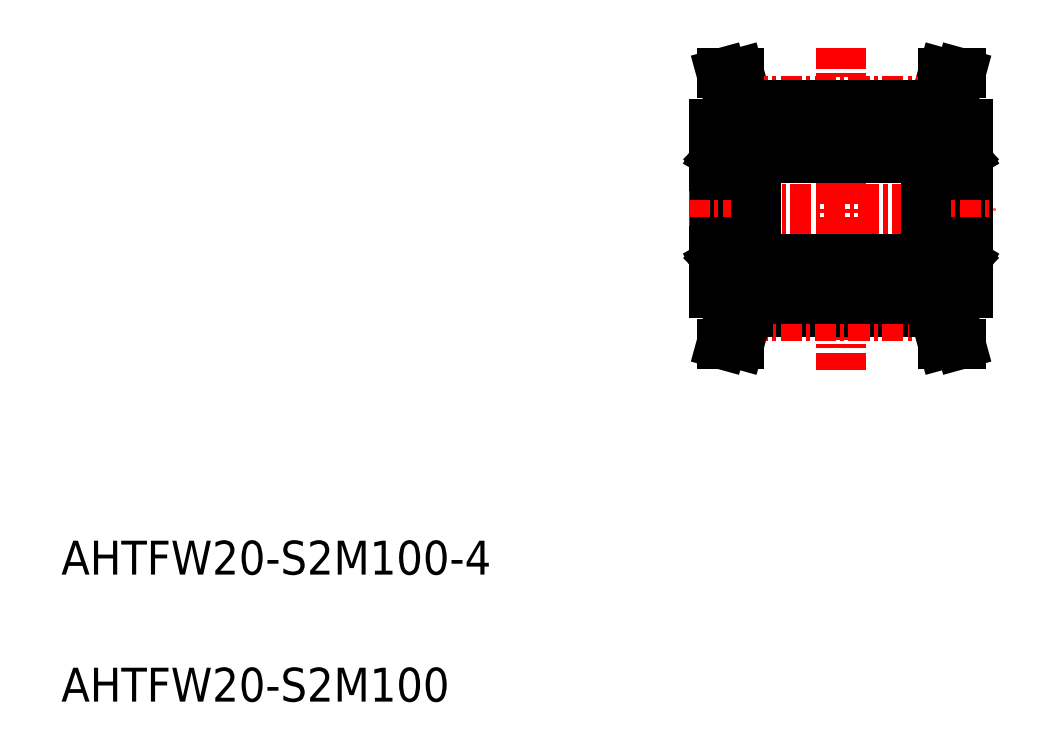
<metadata>
{"format":"dxf","ext":"dxf","renderer":"ezdxf+matplotlib","layout":"modelspace","background":"white","min_lineweight":24,"dpi":150}
</metadata>
<code>
0
SECTION
2
ENTITIES
0
TEXT
8
0
10
5
20
5
30
0
40
2
1
AHTFW20-S2M100
0
TEXT
8
0
10
5
20
12.5
30
0
40
2
1
AHTFW20-S2M100-4
0
LINE
8
0
10
58.1
20
42.11
30
0
11
57.54
21
40.09
31
0
0
LINE
8
0
10
57.07
20
42.11
30
0
11
56.54
21
40.22
31
0
0
LINE
8
0
10
58.54
20
39.11
30
0
11
56.54
21
39.11
31
0
0
LINE
8
0
10
57.54
20
40.09
30
0
11
57.54
21
39.11
31
0
0
LINE
8
0
10
56.54
20
40.22
30
0
11
56.54
21
39.11
31
0
0
LINE
8
0
10
58.54
20
39.11
30
0
11
58.54
21
29.11
31
0
0
LINE
8
0
10
45.02
20
42.11
30
0
11
45.54
21
40.22
31
0
0
LINE
8
0
10
43.98
20
42.11
30
0
11
44.54
21
40.09
31
0
0
LINE
8
0
10
43.54
20
39.11
30
0
11
45.54
21
39.11
31
0
0
LINE
8
0
10
44.54
20
40.09
30
0
11
44.54
21
39.11
31
0
0
LINE
8
0
10
45.54
20
40.22
30
0
11
45.54
21
39.11
31
0
0
LINE
8
CENTER
10
51.04
20
43.61
30
0
11
51.04
21
24.61
31
0
0
LINE
8
0
10
43.54
20
39.11
30
0
11
43.54
21
29.11
31
0
0
LINE
8
CENTER
10
42.04
20
34.11
30
0
11
60.04
21
34.11
31
0
0
LINE
8
CENTER
10
45.47
20
40.47
30
0
11
56.61
21
40.47
31
0
0
LINE
8
0
10
45.54
20
40.22
30
0
11
56.54
21
40.22
31
0
0
LINE
8
0
10
43.98
20
42.11
30
0
11
45.02
21
42.11
31
0
0
LINE
8
0
10
57.07
20
42.11
30
0
11
58.1
21
42.11
31
0
0
LINE
8
0
10
57.07
20
26.11
30
0
11
58.1
21
26.11
31
0
0
LINE
8
0
10
43.98
20
26.11
30
0
11
45.02
21
26.11
31
0
0
LINE
8
0
10
45.54
20
28
30
0
11
56.54
21
28
31
0
0
LINE
8
CENTER
10
45.47
20
27.74
30
0
11
56.61
21
27.74
31
0
0
LINE
8
0
10
45.54
20
28
30
0
11
45.54
21
29.11
31
0
0
LINE
8
0
10
44.54
20
28.13
30
0
11
44.54
21
29.11
31
0
0
LINE
8
0
10
43.54
20
29.11
30
0
11
45.54
21
29.11
31
0
0
LINE
8
0
10
43.98
20
26.11
30
0
11
44.54
21
28.13
31
0
0
LINE
8
0
10
45.02
20
26.11
30
0
11
45.54
21
28
31
0
0
LINE
8
0
10
56.54
20
28
30
0
11
56.54
21
29.11
31
0
0
LINE
8
0
10
57.54
20
28.13
30
0
11
57.54
21
29.11
31
0
0
LINE
8
0
10
58.54
20
29.11
30
0
11
56.54
21
29.11
31
0
0
LINE
8
0
10
57.07
20
26.11
30
0
11
56.54
21
28
31
0
0
LINE
8
0
10
58.1
20
26.11
30
0
11
57.54
21
28.13
31
0
0
LINE
8
0
10
58.54
20
37.31
30
0
11
58.37
21
37.31
31
0
0
LINE
8
0
10
58.32
20
37.39
30
0
11
58.32
21
37.11
31
0
0
LINE
8
0
10
58.37
20
37.31
30
0
11
58.27
21
37.48
31
0
0
ARC
8
0
10
58.46
20
37.53
30
0
40
0.08
50
0
51
90
0
LINE
8
0
10
58.53
20
37.57
30
0
11
58.53
21
37.57
31
0
0
LINE
8
0
10
58.09
20
37.11
30
0
11
57.6
21
37.11
31
0
0
LINE
8
0
10
58.2
20
37.11
30
0
11
58.2
21
37.39
31
0
0
LINE
8
0
10
58.2
20
37.48
30
0
11
58.2
21
37.31
31
0
0
LINE
8
0
10
58.2
20
37.31
30
0
11
58.12
21
37.31
31
0
0
LINE
8
0
10
58.12
20
37.14
30
0
11
58.09
21
37.11
31
0
0
LINE
8
0
10
58.2
20
37.39
30
0
11
58.32
21
37.39
31
0
0
LINE
8
0
10
58.32
20
37.11
30
0
11
58.2
21
37.11
31
0
0
LINE
8
0
10
58.27
20
37.48
30
0
11
58.2
21
37.48
31
0
0
LINE
8
0
10
58.29
20
36.66
30
0
11
58.29
21
37.02
31
0
0
ARC
8
0
10
58.46
20
36.19
30
0
40
0.08
50
270
51
0
0
LINE
8
0
10
58.54
20
35.82
30
0
11
58.54
21
35.82
31
0
0
LINE
8
0
10
58.2
20
36.99
30
0
11
58.2
21
36.66
31
0
0
LINE
8
0
10
58.12
20
37.07
30
0
11
58.2
21
36.99
31
0
0
LINE
8
0
10
58.54
20
36.61
30
0
11
57.6
21
36.61
31
0
0
LINE
8
0
10
58.2
20
36.66
30
0
11
58.29
21
36.66
31
0
0
LINE
8
0
10
58.54
20
34.11
30
0
11
58.54
21
34.11
31
0
0
ARC
8
0
10
58.46
20
32.03
30
0
40
0.08
50
0
51
90
0
LINE
8
0
10
58.29
20
31.56
30
0
11
58.29
21
31.19
31
0
0
LINE
8
0
10
58.09
20
31.11
30
0
11
57.6
21
31.11
31
0
0
LINE
8
0
10
58.12
20
31.08
30
0
11
58.09
21
31.11
31
0
0
LINE
8
0
10
58.12
20
31.14
30
0
11
58.2
21
31.23
31
0
0
LINE
8
0
10
58.2
20
31.23
30
0
11
58.2
21
31.56
31
0
0
CIRCLE
8
0
10
57.29
20
31.36
30
0
40
0.4
0
LINE
8
0
10
58.54
20
31.61
30
0
11
57.6
21
31.61
31
0
0
LINE
8
0
10
58.32
20
31.11
30
0
11
58.2
21
31.11
31
0
0
LINE
8
0
10
58.29
20
31.19
30
0
11
58.2
21
31.11
31
0
0
LINE
8
0
10
58.2
20
31.56
30
0
11
58.29
21
31.56
31
0
0
LINE
8
0
10
58.54
20
30.91
30
0
11
58.37
21
30.91
31
0
0
LINE
8
0
10
58.37
20
30.91
30
0
11
58.27
21
30.74
31
0
0
ARC
8
0
10
58.46
20
30.69
30
0
40
0.08
50
270
51
0
0
LINE
8
0
10
58.2
20
30.91
30
0
11
58.12
21
30.91
31
0
0
LINE
8
0
10
58.2
20
30.74
30
0
11
58.2
21
30.91
31
0
0
LINE
8
0
10
58.27
20
30.74
30
0
11
58.2
21
30.74
31
0
0
LINE
8
0
10
58.2
20
30.82
30
0
11
58.32
21
30.82
31
0
0
LINE
8
0
10
58.12
20
30.91
30
0
11
58.12
21
31.14
31
0
0
LINE
8
0
10
58.32
20
30.82
30
0
11
58.32
21
31.11
31
0
0
LINE
8
0
10
58.2
20
31.11
30
0
11
58.2
21
30.82
31
0
0
CIRCLE
8
0
10
57.29
20
36.86
30
0
40
0.4
0
LINE
8
0
10
58.29
20
37.02
30
0
11
58.2
21
37.11
31
0
0
LINE
8
0
10
58.12
20
37.31
30
0
11
58.12
21
37.07
31
0
0
LINE
8
0
10
56.38
20
37.31
30
0
11
56.47
21
37.31
31
0
0
LINE
8
0
10
56.21
20
37.31
30
0
11
56.31
21
37.48
31
0
0
LINE
8
0
10
56.31
20
37.48
30
0
11
56.38
21
37.48
31
0
0
LINE
8
0
10
56.38
20
37.48
30
0
11
56.38
21
37.31
31
0
0
LINE
8
0
10
56.26
20
37.11
30
0
11
56.38
21
37.11
31
0
0
LINE
8
0
10
56.26
20
37.39
30
0
11
56.26
21
37.11
31
0
0
LINE
8
0
10
56.38
20
37.39
30
0
11
56.26
21
37.39
31
0
0
LINE
8
0
10
56.38
20
37.11
30
0
11
56.38
21
37.39
31
0
0
LINE
8
0
10
56.47
20
37.14
30
0
11
56.5
21
37.11
31
0
0
ARC
8
0
10
56.12
20
37.53
30
0
40
0.08
50
90
51
180
0
LINE
8
0
10
56.04
20
37.31
30
0
11
56.21
21
37.31
31
0
0
LINE
8
0
10
56.47
20
37.07
30
0
11
56.38
21
36.99
31
0
0
LINE
8
0
10
56.3
20
36.66
30
0
11
56.3
21
37.02
31
0
0
LINE
8
0
10
56.38
20
36.66
30
0
11
56.3
21
36.66
31
0
0
LINE
8
0
10
56.38
20
36.99
30
0
11
56.38
21
36.66
31
0
0
ARC
8
0
10
56.12
20
36.19
30
0
40
0.08
50
180
51
270
0
ARC
8
0
10
56.12
20
32.03
30
0
40
0.08
50
90
51
180
0
LINE
8
0
10
56.47
20
31.14
30
0
11
56.38
21
31.23
31
0
0
LINE
8
0
10
56.38
20
31.23
30
0
11
56.38
21
31.56
31
0
0
LINE
8
0
10
56.38
20
31.56
30
0
11
56.3
21
31.56
31
0
0
LINE
8
0
10
56.3
20
31.56
30
0
11
56.3
21
31.19
31
0
0
LINE
8
0
10
56.3
20
31.19
30
0
11
56.38
21
31.11
31
0
0
LINE
8
0
10
56.26
20
31.11
30
0
11
56.38
21
31.11
31
0
0
LINE
8
0
10
56.47
20
31.08
30
0
11
56.5
21
31.11
31
0
0
LINE
8
0
10
56.38
20
30.91
30
0
11
56.47
21
30.91
31
0
0
LINE
8
0
10
56.38
20
30.82
30
0
11
56.26
21
30.82
31
0
0
LINE
8
0
10
56.38
20
30.74
30
0
11
56.38
21
30.91
31
0
0
LINE
8
0
10
56.31
20
30.74
30
0
11
56.38
21
30.74
31
0
0
LINE
8
0
10
56.21
20
30.91
30
0
11
56.31
21
30.74
31
0
0
ARC
8
0
10
56.12
20
30.69
30
0
40
0.08
50
180
51
270
0
LINE
8
0
10
56.04
20
30.91
30
0
11
56.21
21
30.91
31
0
0
LINE
8
0
10
56.38
20
31.11
30
0
11
56.38
21
30.82
31
0
0
LINE
8
0
10
56.26
20
30.82
30
0
11
56.26
21
31.11
31
0
0
LINE
8
0
10
56.47
20
30.91
30
0
11
56.47
21
31.14
31
0
0
LINE
8
0
10
56.04
20
37.53
30
0
11
56.04
21
30.69
31
0
0
LINE
8
0
10
56.3
20
37.02
30
0
11
56.38
21
37.11
31
0
0
LINE
8
0
10
56.47
20
37.31
30
0
11
56.47
21
37.07
31
0
0
LINE
8
0
10
58.46
20
30.61
30
0
11
56.12
21
30.61
31
0
0
LINE
8
0
10
56.98
20
31.61
30
0
11
56.04
21
31.61
31
0
0
LINE
8
0
10
56.5
20
31.11
30
0
11
56.98
21
31.11
31
0
0
LINE
8
0
10
58.46
20
37.61
30
0
11
56.12
21
37.61
31
0
0
LINE
8
0
10
58.46
20
32.11
30
0
11
56.12
21
32.11
31
0
0
LINE
8
0
10
58.46
20
36.11
30
0
11
56.12
21
36.11
31
0
0
LINE
8
0
10
56.98
20
36.61
30
0
11
56.04
21
36.61
31
0
0
LINE
8
0
10
56.5
20
37.11
30
0
11
56.98
21
37.11
31
0
0
LINE
8
0
10
46.04
20
37.11
30
0
11
56.04
21
37.11
31
0
0
LINE
8
0
10
46.04
20
31.11
30
0
11
56.04
21
31.11
31
0
0
LINE
8
0
10
45.59
20
37.11
30
0
11
45.1
21
37.11
31
0
0
LINE
8
0
10
45.1
20
36.61
30
0
11
46.04
21
36.61
31
0
0
LINE
8
0
10
43.62
20
36.11
30
0
11
45.96
21
36.11
31
0
0
LINE
8
0
10
43.62
20
32.11
30
0
11
45.96
21
32.11
31
0
0
LINE
8
0
10
43.62
20
37.61
30
0
11
45.96
21
37.61
31
0
0
LINE
8
0
10
45.59
20
31.11
30
0
11
45.1
21
31.11
31
0
0
LINE
8
0
10
45.1
20
31.61
30
0
11
46.04
21
31.61
31
0
0
LINE
8
0
10
43.62
20
30.61
30
0
11
45.96
21
30.61
31
0
0
LINE
8
0
10
45.62
20
37.31
30
0
11
45.62
21
37.07
31
0
0
LINE
8
0
10
45.79
20
37.02
30
0
11
45.7
21
37.11
31
0
0
LINE
8
0
10
46.04
20
37.53
30
0
11
46.04
21
30.69
31
0
0
LINE
8
0
10
45.62
20
30.91
30
0
11
45.62
21
31.14
31
0
0
LINE
8
0
10
45.82
20
30.82
30
0
11
45.82
21
31.11
31
0
0
LINE
8
0
10
45.7
20
31.11
30
0
11
45.7
21
30.82
31
0
0
LINE
8
0
10
46.04
20
30.91
30
0
11
45.87
21
30.91
31
0
0
ARC
8
0
10
45.96
20
30.69
30
0
40
0.08
50
270
51
7e-15
0
LINE
8
0
10
45.87
20
30.91
30
0
11
45.77
21
30.74
31
0
0
LINE
8
0
10
45.77
20
30.74
30
0
11
45.7
21
30.74
31
0
0
LINE
8
0
10
45.7
20
30.74
30
0
11
45.7
21
30.91
31
0
0
LINE
8
0
10
45.7
20
30.82
30
0
11
45.82
21
30.82
31
0
0
LINE
8
0
10
45.7
20
30.91
30
0
11
45.62
21
30.91
31
0
0
LINE
8
0
10
45.62
20
31.08
30
0
11
45.59
21
31.11
31
0
0
LINE
8
0
10
45.82
20
31.11
30
0
11
45.7
21
31.11
31
0
0
LINE
8
0
10
45.79
20
31.19
30
0
11
45.7
21
31.11
31
0
0
LINE
8
0
10
45.79
20
31.56
30
0
11
45.79
21
31.19
31
0
0
LINE
8
0
10
45.7
20
31.56
30
0
11
45.79
21
31.56
31
0
0
LINE
8
0
10
45.7
20
31.23
30
0
11
45.7
21
31.56
31
0
0
LINE
8
0
10
45.62
20
31.14
30
0
11
45.7
21
31.23
31
0
0
ARC
8
0
10
45.96
20
32.03
30
0
40
0.08
50
7e-15
51
90
0
ARC
8
0
10
45.96
20
36.19
30
0
40
0.08
50
270
51
7e-15
0
LINE
8
0
10
45.7
20
36.99
30
0
11
45.7
21
36.66
31
0
0
LINE
8
0
10
45.7
20
36.66
30
0
11
45.79
21
36.66
31
0
0
LINE
8
0
10
45.79
20
36.66
30
0
11
45.79
21
37.02
31
0
0
LINE
8
0
10
45.62
20
37.07
30
0
11
45.7
21
36.99
31
0
0
LINE
8
0
10
46.04
20
37.31
30
0
11
45.87
21
37.31
31
0
0
ARC
8
0
10
45.96
20
37.53
30
0
40
0.08
50
7e-15
51
90
0
LINE
8
0
10
45.62
20
37.14
30
0
11
45.59
21
37.11
31
0
0
LINE
8
0
10
45.7
20
37.11
30
0
11
45.7
21
37.39
31
0
0
LINE
8
0
10
45.7
20
37.39
30
0
11
45.82
21
37.39
31
0
0
LINE
8
0
10
45.82
20
37.39
30
0
11
45.82
21
37.11
31
0
0
LINE
8
0
10
45.82
20
37.11
30
0
11
45.7
21
37.11
31
0
0
LINE
8
0
10
45.7
20
37.48
30
0
11
45.7
21
37.31
31
0
0
LINE
8
0
10
45.77
20
37.48
30
0
11
45.7
21
37.48
31
0
0
LINE
8
0
10
45.87
20
37.31
30
0
11
45.77
21
37.48
31
0
0
LINE
8
0
10
45.7
20
37.31
30
0
11
45.62
21
37.31
31
0
0
LINE
8
0
10
43.97
20
37.31
30
0
11
43.97
21
37.07
31
0
0
LINE
8
0
10
43.8
20
37.02
30
0
11
43.88
21
37.11
31
0
0
CIRCLE
8
0
10
44.79
20
36.86
30
0
40
0.4
0
LINE
8
0
10
43.88
20
31.11
30
0
11
43.88
21
30.82
31
0
0
LINE
8
0
10
43.76
20
30.82
30
0
11
43.76
21
31.11
31
0
0
LINE
8
0
10
43.97
20
30.91
30
0
11
43.97
21
31.14
31
0
0
LINE
8
0
10
43.88
20
30.82
30
0
11
43.76
21
30.82
31
0
0
LINE
8
0
10
43.81
20
30.74
30
0
11
43.88
21
30.74
31
0
0
LINE
8
0
10
43.88
20
30.74
30
0
11
43.88
21
30.91
31
0
0
LINE
8
0
10
43.88
20
30.91
30
0
11
43.97
21
30.91
31
0
0
ARC
8
0
10
43.62
20
30.69
30
0
40
0.08
50
180
51
270
0
LINE
8
0
10
43.71
20
30.91
30
0
11
43.81
21
30.74
31
0
0
LINE
8
0
10
43.54
20
30.91
30
0
11
43.71
21
30.91
31
0
0
LINE
8
0
10
43.88
20
31.56
30
0
11
43.8
21
31.56
31
0
0
LINE
8
0
10
43.8
20
31.19
30
0
11
43.88
21
31.11
31
0
0
LINE
8
0
10
43.76
20
31.11
30
0
11
43.88
21
31.11
31
0
0
LINE
8
0
10
43.54
20
31.61
30
0
11
44.48
21
31.61
31
0
0
CIRCLE
8
0
10
44.79
20
31.36
30
0
40
0.4
0
LINE
8
0
10
43.88
20
31.23
30
0
11
43.88
21
31.56
31
0
0
LINE
8
0
10
43.97
20
31.14
30
0
11
43.88
21
31.23
31
0
0
LINE
8
0
10
43.97
20
31.08
30
0
11
44
21
31.11
31
0
0
LINE
8
0
10
44
20
31.11
30
0
11
44.48
21
31.11
31
0
0
LINE
8
0
10
43.8
20
31.56
30
0
11
43.8
21
31.19
31
0
0
ARC
8
0
10
43.62
20
32.03
30
0
40
0.08
50
90
51
180
0
LINE
8
0
10
43.54
20
34.11
30
0
11
43.54
21
34.11
31
0
0
LINE
8
0
10
43.88
20
36.66
30
0
11
43.8
21
36.66
31
0
0
LINE
8
0
10
43.54
20
36.61
30
0
11
44.48
21
36.61
31
0
0
LINE
8
0
10
43.97
20
37.07
30
0
11
43.88
21
36.99
31
0
0
LINE
8
0
10
43.88
20
36.99
30
0
11
43.88
21
36.66
31
0
0
LINE
8
0
10
43.54
20
35.82
30
0
11
43.54
21
35.82
31
0
0
ARC
8
0
10
43.62
20
36.19
30
0
40
0.08
50
180
51
270
0
LINE
8
0
10
43.8
20
36.66
30
0
11
43.8
21
37.02
31
0
0
LINE
8
0
10
43.81
20
37.48
30
0
11
43.88
21
37.48
31
0
0
LINE
8
0
10
43.76
20
37.11
30
0
11
43.88
21
37.11
31
0
0
LINE
8
0
10
43.88
20
37.39
30
0
11
43.76
21
37.39
31
0
0
LINE
8
0
10
43.97
20
37.14
30
0
11
44
21
37.11
31
0
0
LINE
8
0
10
43.88
20
37.31
30
0
11
43.97
21
37.31
31
0
0
LINE
8
0
10
43.88
20
37.48
30
0
11
43.88
21
37.31
31
0
0
LINE
8
0
10
43.88
20
37.11
30
0
11
43.88
21
37.39
31
0
0
LINE
8
0
10
44
20
37.11
30
0
11
44.48
21
37.11
31
0
0
LINE
8
0
10
43.56
20
37.57
30
0
11
43.56
21
37.57
31
0
0
ARC
8
0
10
43.62
20
37.53
30
0
40
0.08
50
90
51
180
0
LINE
8
0
10
43.71
20
37.31
30
0
11
43.81
21
37.48
31
0
0
LINE
8
0
10
43.76
20
37.39
30
0
11
43.76
21
37.11
31
0
0
LINE
8
0
10
43.54
20
37.31
30
0
11
43.71
21
37.31
31
0
0
LINE
8
0
10
45.54
20
28.76
30
0
11
56.54
21
28.76
31
0
0
LINE
8
0
10
45.54
20
39.46
30
0
11
56.54
21
39.46
31
0
0
VIEWPORT
8
0
10
5.615
20
3.902
30
0
40
13.16
41
8.746
68
     1
69
     1
0
VIEWPORT
8
0
10
5.614
20
3.902
30
0
40
8.982
41
6.243
68
     2
69
     2
0
ENDSEC
0
EOF

</code>
